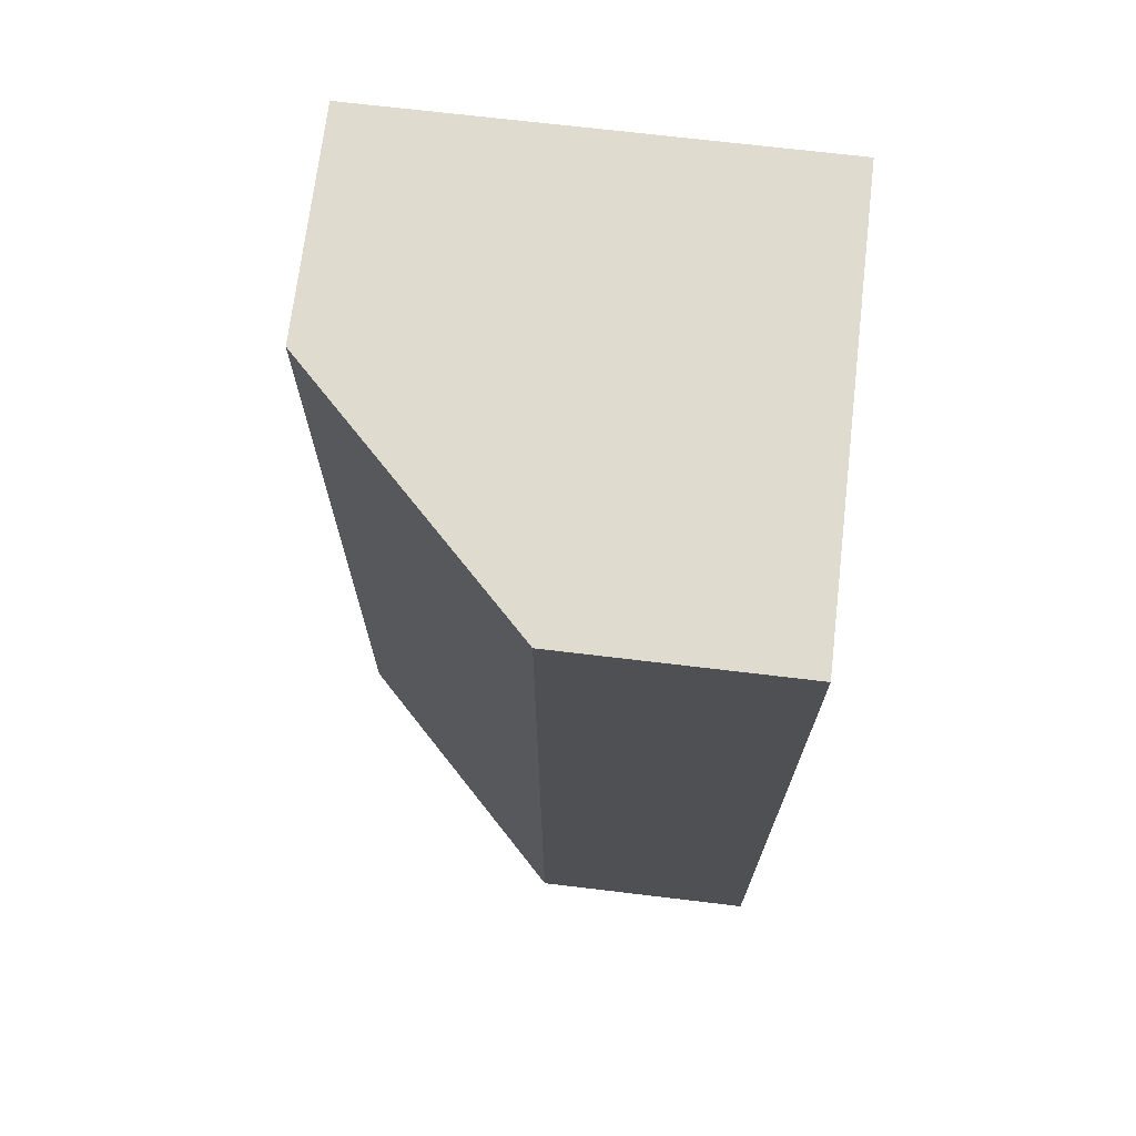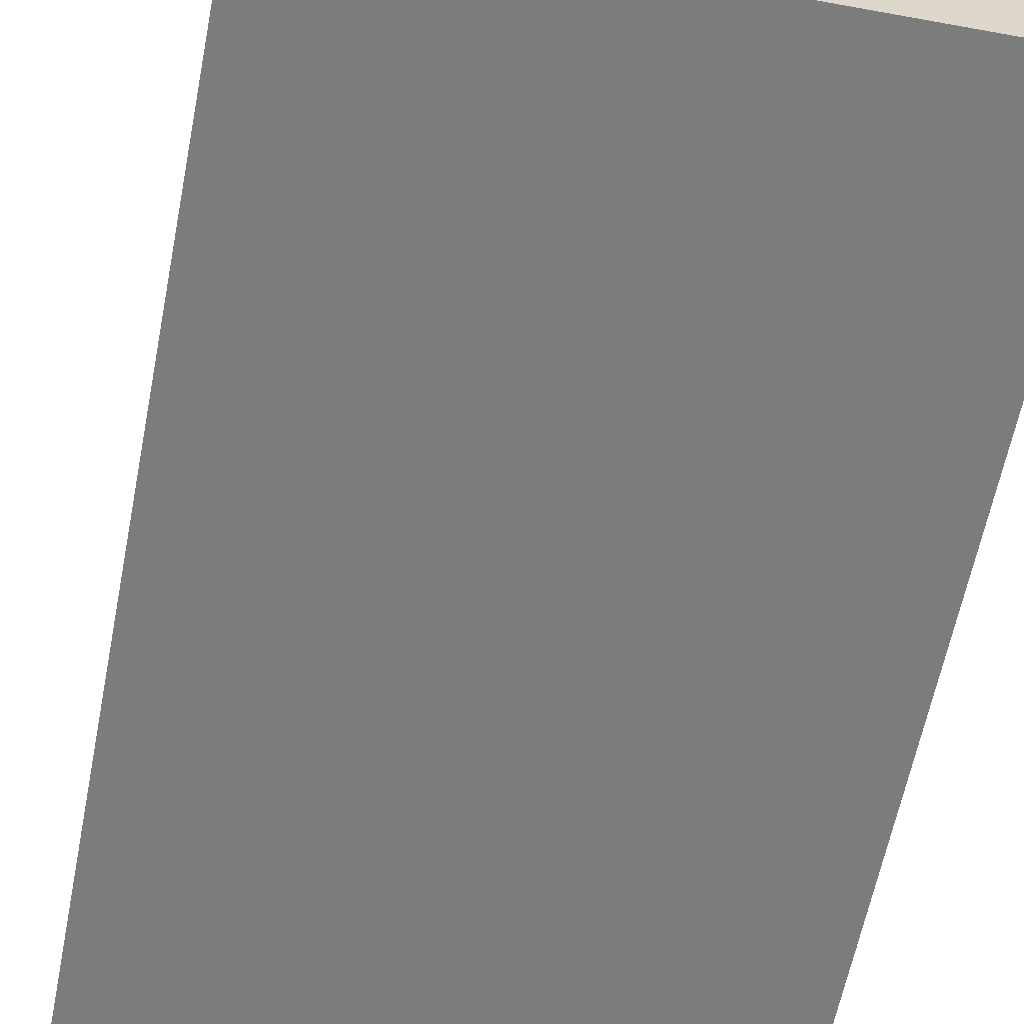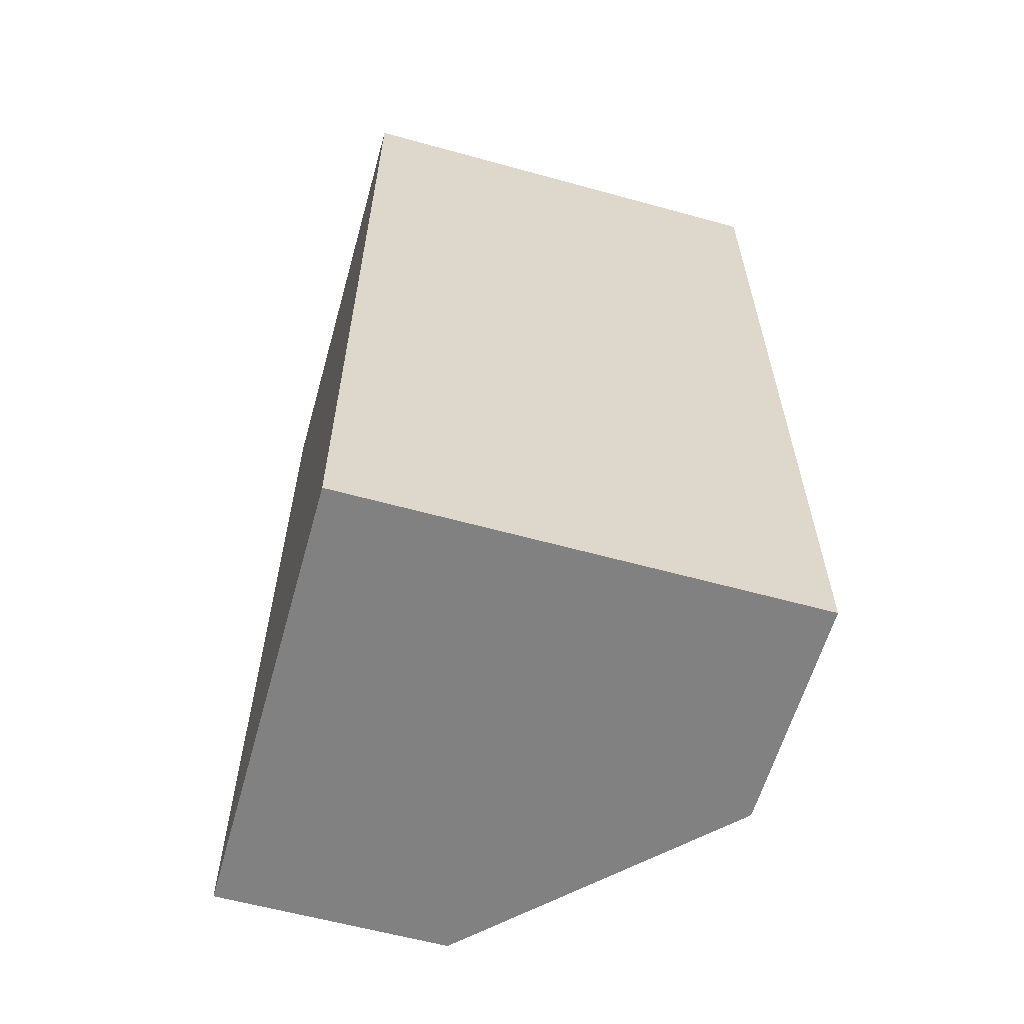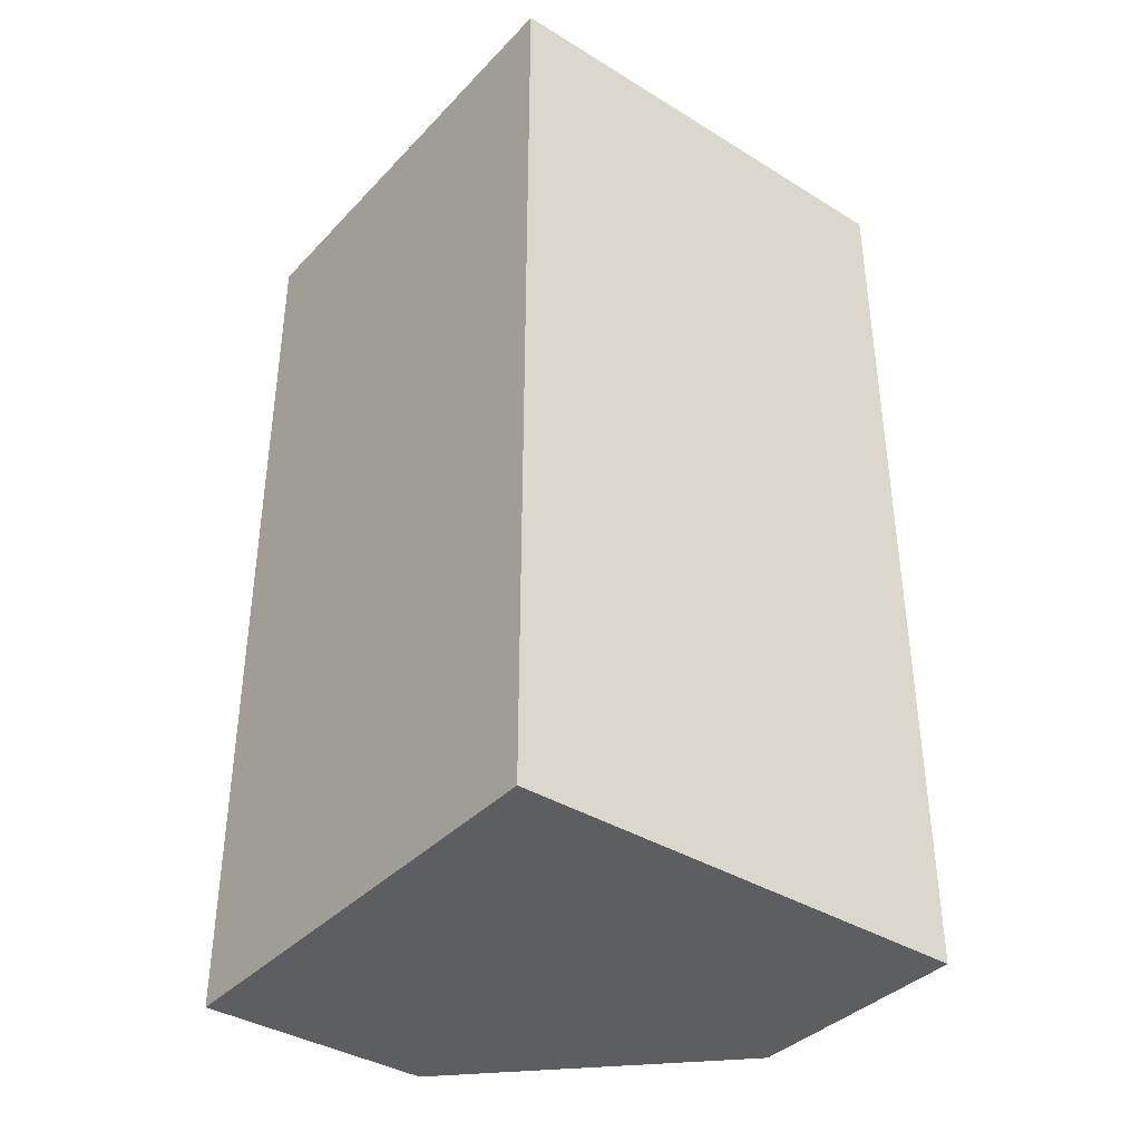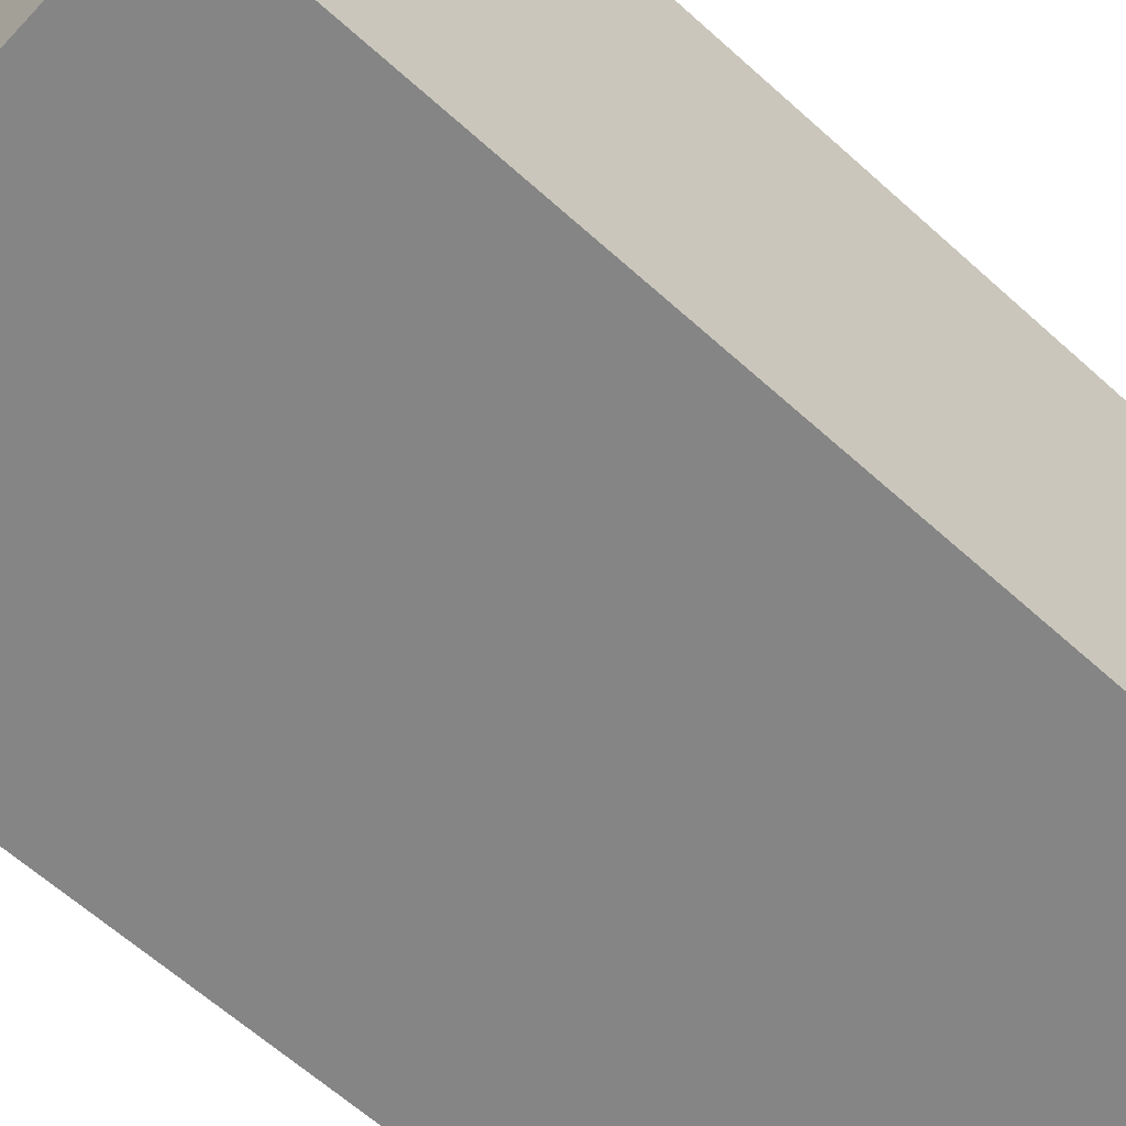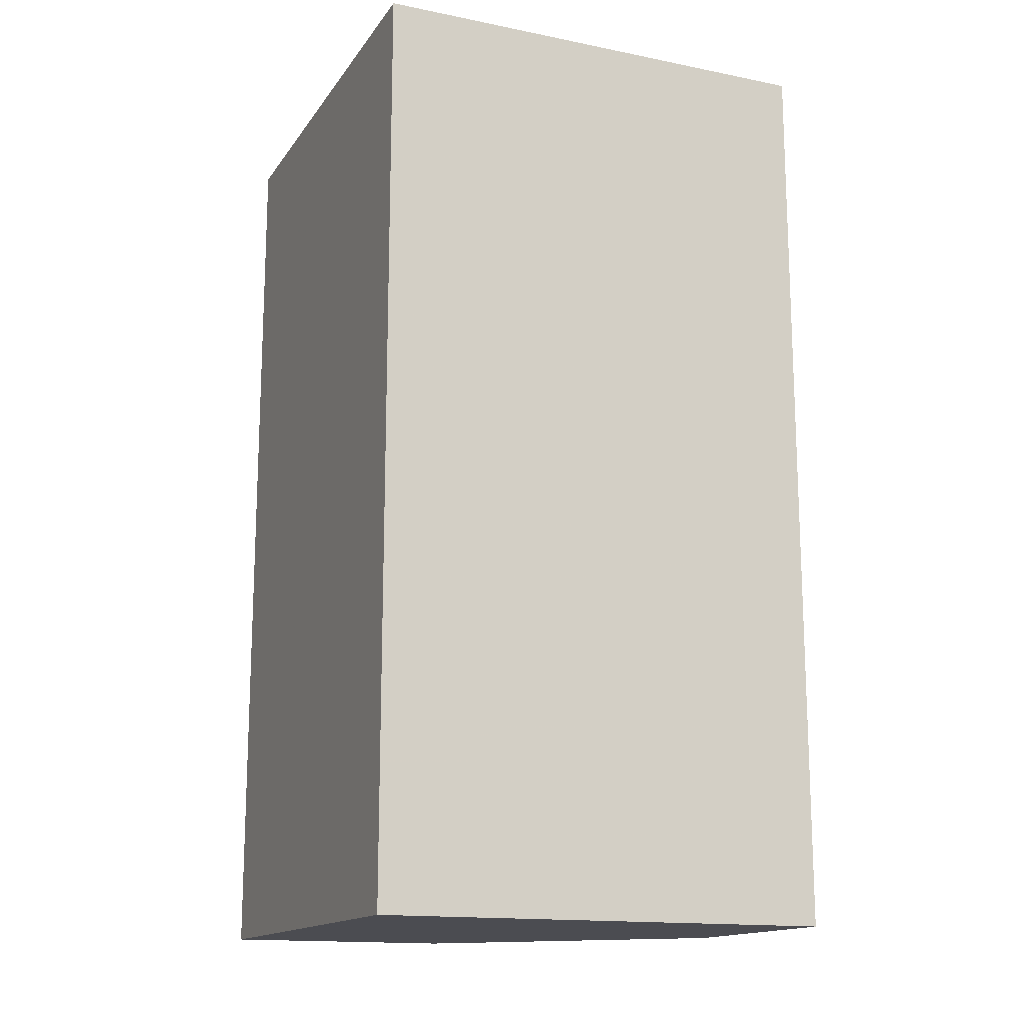
<metadata>
{"format":"obj","ext":"obj","renderer":"f3d","projection":"perspective","resolution":1024,"background":"white","views":[{"elev":70.5,"azim":6.8,"up":"+Y"},{"elev":-58.8,"azim":-10.8,"up":"+Z"},{"elev":-60.5,"azim":164.3,"up":"+Y"},{"elev":-38.2,"azim":142.1,"up":"+Y"},{"elev":-61.8,"azim":47.3,"up":"+Z"},{"elev":-15.3,"azim":157.0,"up":"+Y"}]}
</metadata>
<code>
g
v 0 0.25 -0.5
v 0 -0.25 -0.5
v 0 -0.5 -0.5
v 0.5 -0.5 -0.5
v 0.5 0.5 -0.5
v 0 0.5 -0.5
v 0.5 0.25 0
v 0.5 0.5 0
v 0.5 -0.5 0
v 0.5 -0.25 0
v 0 -0.5 -0.25
v 0.25 -0.5 0
v 0.25 0.5 0
v 0 0.5 -0.25
v 0.25 0.25 0
v 0.25 -0.25 0
v 0 -0.25 -0.25
v 0 0.25 -0.25
g tile_010
f 1 6 5 4 3 2
f 7 10 9 4 5 8
f 3 4 9 12 11
f 13 8 5 6 14
f 15 18 17 16
f 7 8 13 15
f 10 7 15 16
f 14 18 15 13
f 18 14 6 1
f 17 18 1 2
f 9 10 16 12
f 11 12 16 17
f 2 3 11 17

</code>
